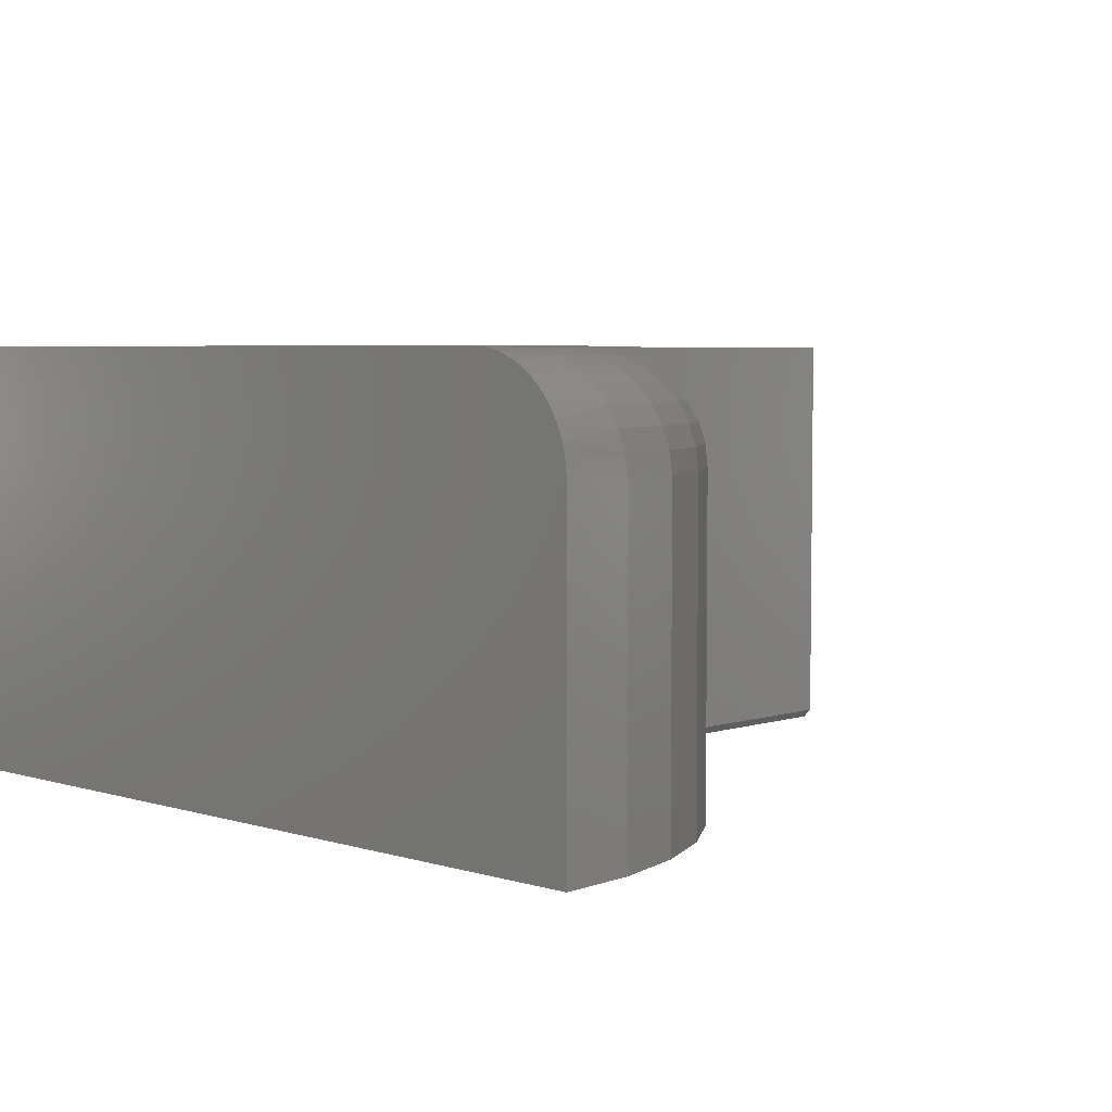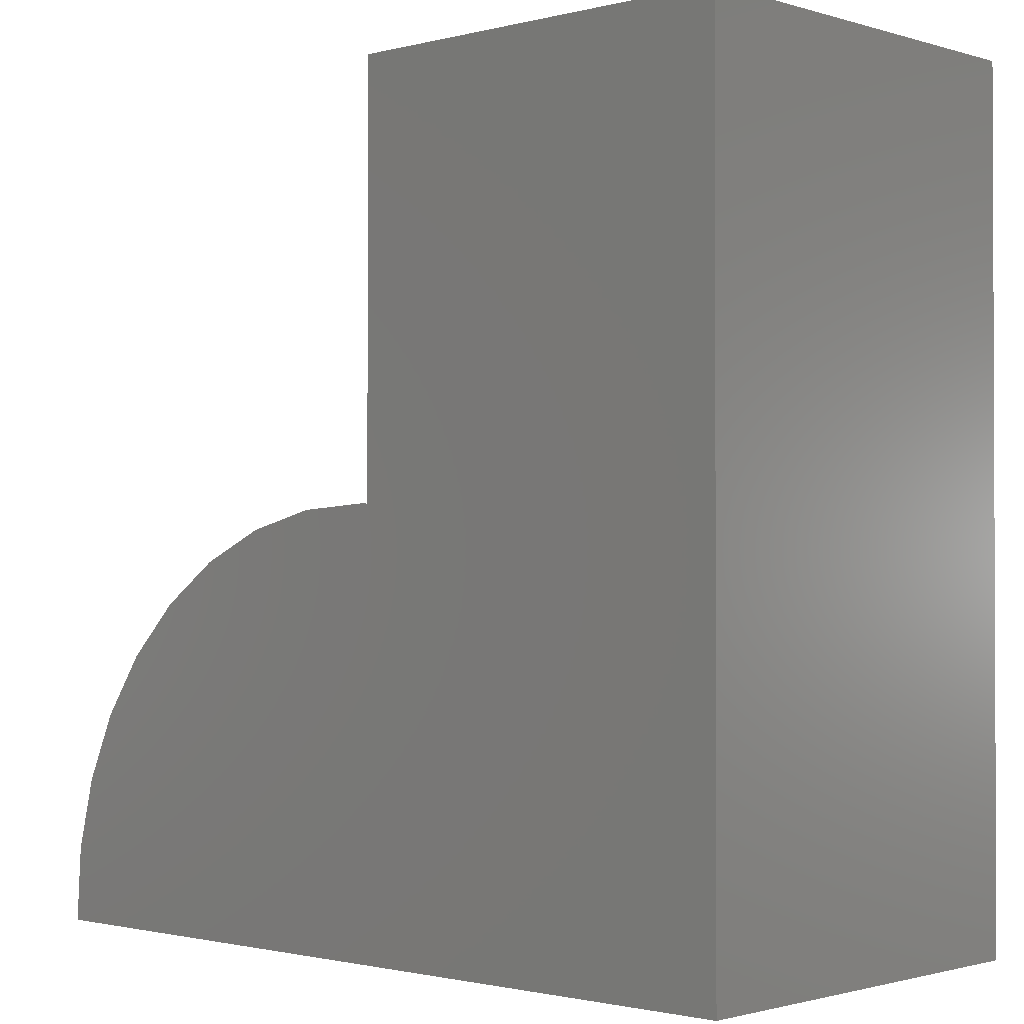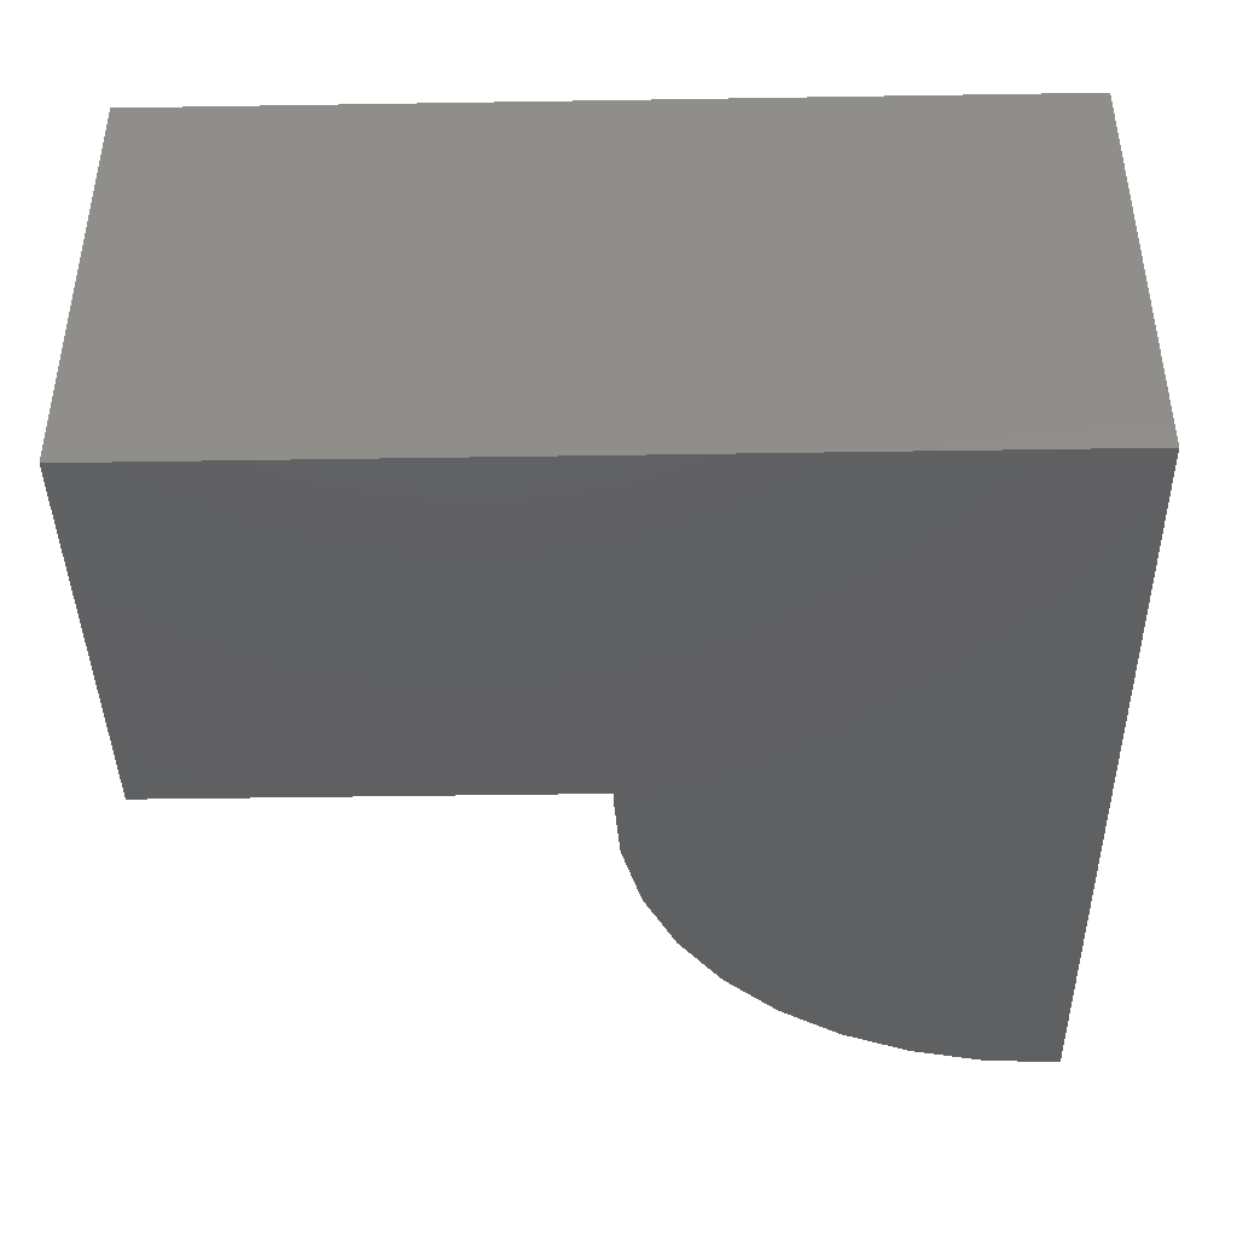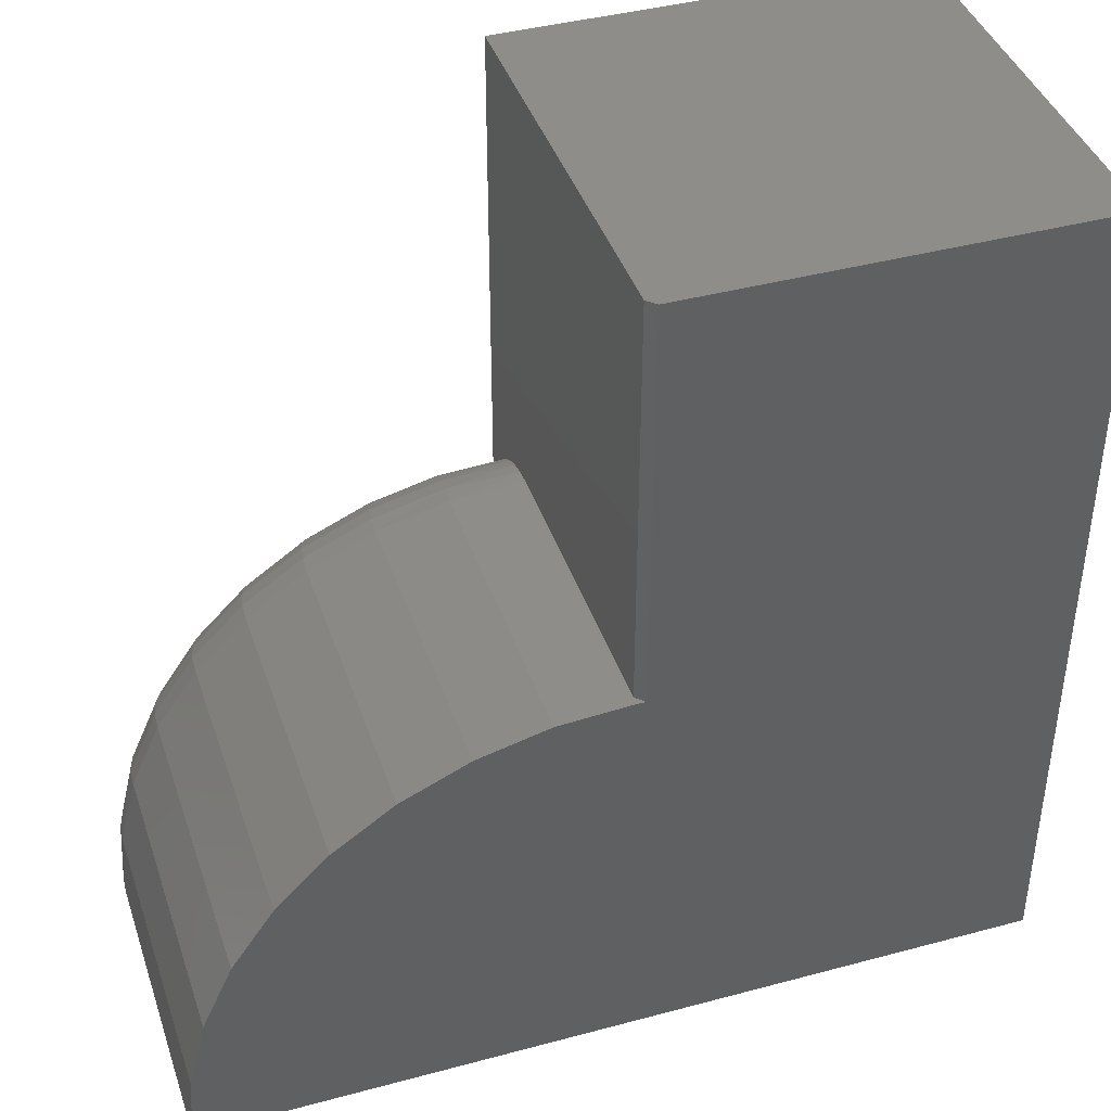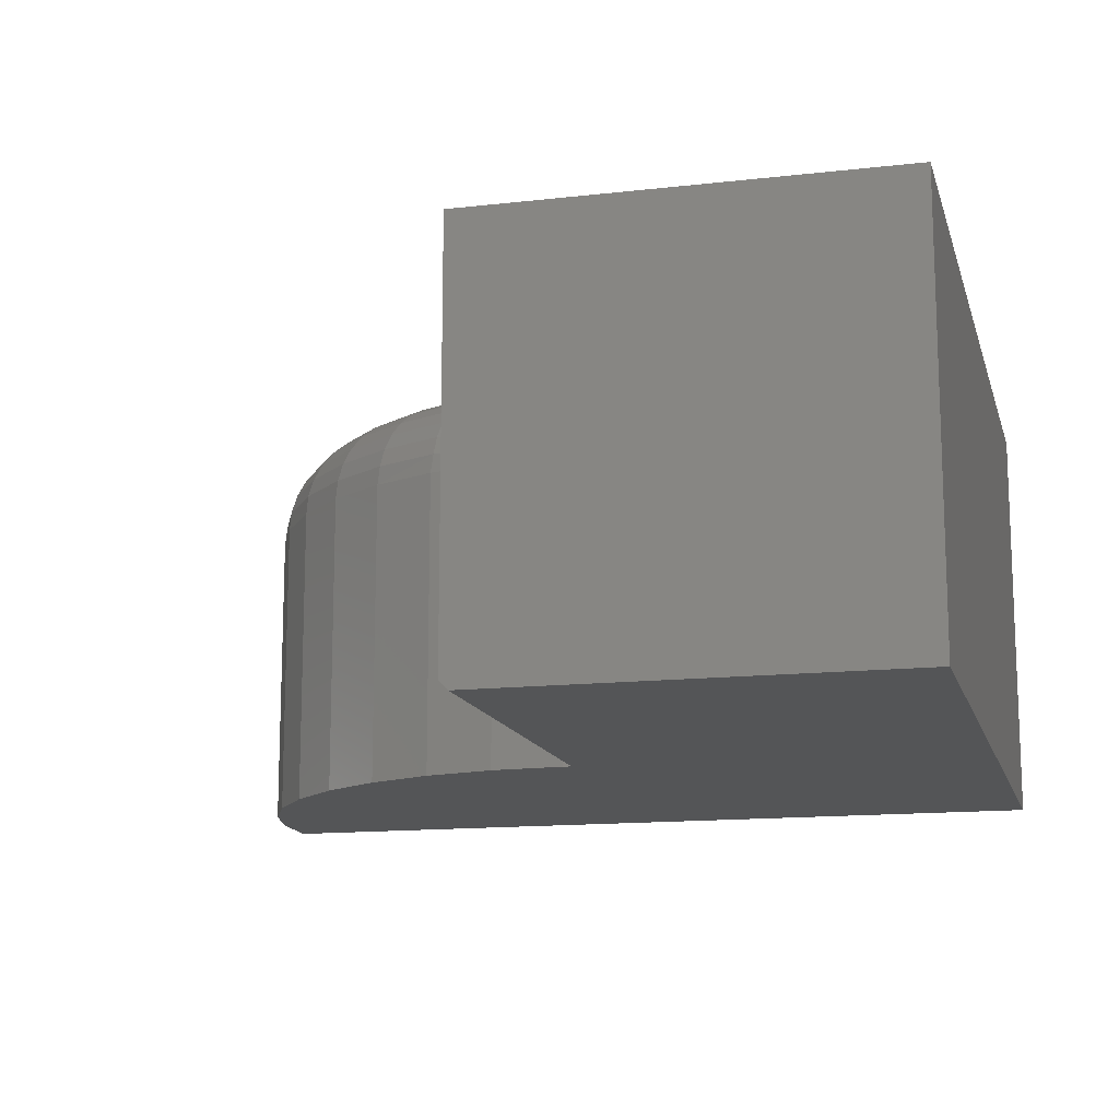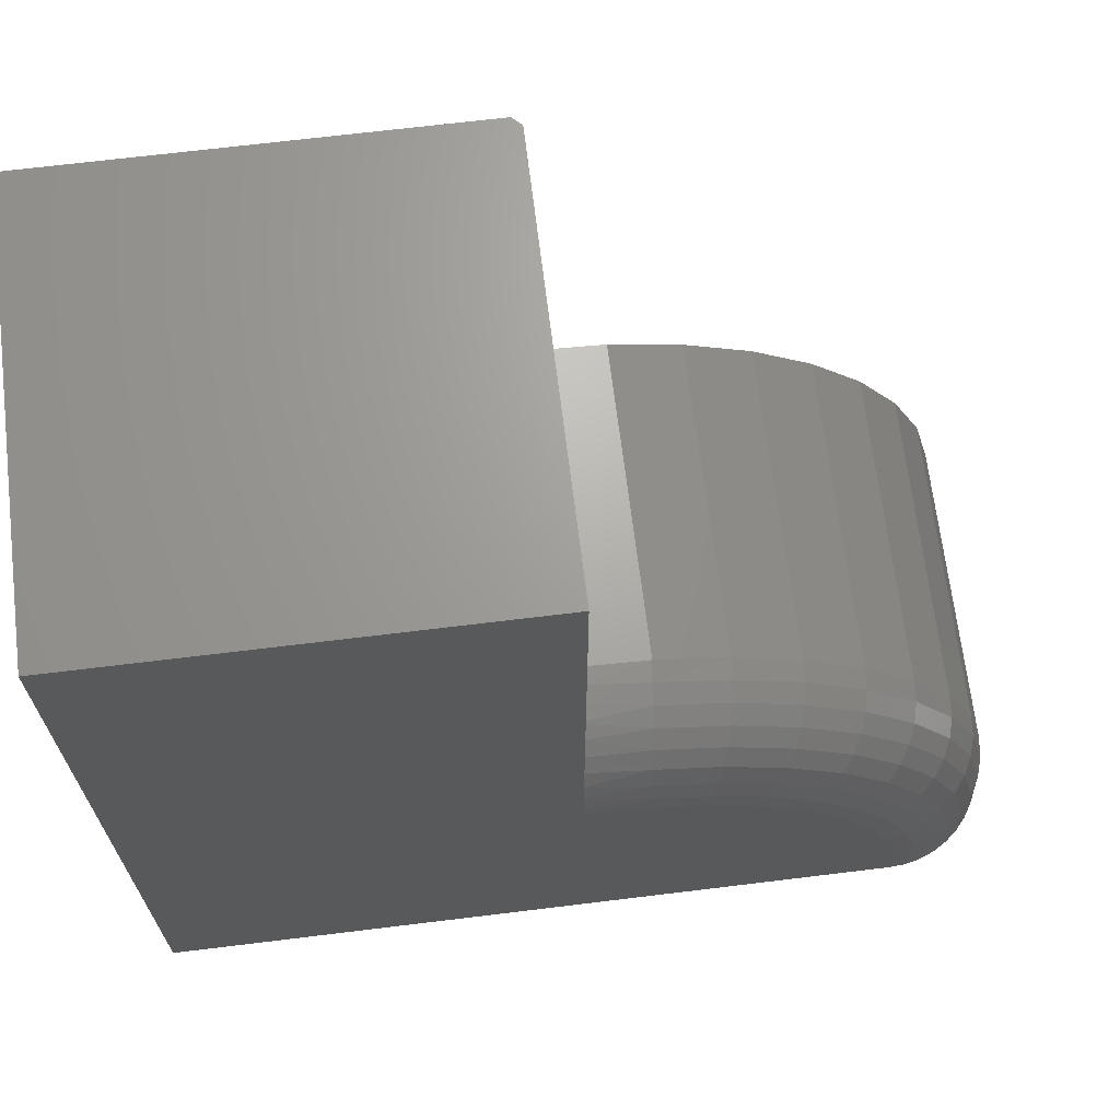
<metadata>
{"format":"stl","ext":"stl","renderer":"f3d","projection":"perspective","resolution":1024,"background":"white","views":[{"elev":4.8,"azim":-135.8,"up":"+Y"},{"elev":-1.3,"azim":42.9,"up":"+Z"},{"elev":-41.4,"azim":91.1,"up":"+Y"},{"elev":41.0,"azim":-18.1,"up":"+Z"},{"elev":-13.7,"azim":14.3,"up":"+Y"},{"elev":68.1,"azim":173.0,"up":"+Z"}]}
</metadata>
<code>
# stl→obj: 113 verts, 222 faces
v 4.592e-17 8.327e-17 0.75
v -0.3711 4.207e-17 0.75
v 4.592e-17 -0.375 0.75
v -0.3711 -0.3672 0.75
v -0.3632 -0.375 0.75
v -0.3711 -0.09375 0.3789
v -0.4374 -0.09375 0.3746
v -0.3711 -0.3672 0.3789
v -0.3711 -0.375 0.3789
v -0.3632 -0.375 0.3787
v -0.4374 -0.375 0.3746
v -0.75 -0.09375 0
v -0.75 -0.375 0
v -0.7457 -0.09375 0.06636
v -0.7457 -0.375 0.06636
v -0.7295 -0.09375 0.1309
v -0.7295 -0.375 0.1309
v -0.702 -0.09375 0.1914
v -0.702 -0.375 0.1914
v -0.6642 -0.09375 0.2461
v -0.6642 -0.375 0.2461
v -0.6172 -0.09375 0.2931
v -0.6172 -0.375 0.2931
v -0.5625 -0.09375 0.331
v -0.5625 -0.375 0.331
v -0.5019 -0.09375 0.3584
v -0.5019 -0.375 0.3584
v 0 8.327e-17 -4.592e-17
v -0.6562 1.041e-17 -5.743e-18
v -0.6533 1.074e-17 0.05008
v -0.6414 1.206e-17 0.0988
v -0.6209 1.434e-17 0.1446
v -0.5924 1.75e-17 0.1859
v -0.5569 2.144e-17 0.2213
v -0.5156 2.602e-17 0.2498
v -0.4699 3.11e-17 0.2703
v -0.4211 3.651e-17 0.2822
v -0.3711 4.207e-17 0.2852
v -0.7488 -0.07905 -7.099e-20
v 0 -0.375 -4.592e-17
v -0.7454 -0.0647 -2.83e-19
v -0.7397 -0.051 -6.321e-19
v -0.7319 -0.03844 -1.106e-18
v -0.7223 -0.02724 -1.696e-18
v -0.711 -0.01765 -2.389e-18
v -0.6984 -0.009997 -3.162e-18
v -0.6847 -0.004417 -4.001e-18
v -0.6703 -0.001056 -4.883e-18
v -0.3711 -0.001056 0.2992
v -0.3711 -0.004417 0.3136
v -0.3711 -0.009997 0.3273
v -0.3711 -0.01765 0.3399
v -0.3711 -0.02724 0.3513
v -0.3711 -0.03844 0.3609
v -0.3711 -0.051 0.3686
v -0.3711 -0.0647 0.3743
v -0.3711 -0.07905 0.3778
v -0.7283 -0.07546 0.1287
v -0.7442 -0.07546 0.06372
v -0.739 -0.05787 0.06293
v -0.7304 -0.04167 0.06164
v -0.7048 -0.0158 0.05781
v -0.6888 -0.007136 0.0554
v -0.6714 -0.001801 0.05279
v -0.4348 -0.07546 0.3732
v -0.434 -0.05787 0.3679
v -0.4327 -0.04167 0.3593
v -0.4289 -0.0158 0.3338
v -0.4265 -0.007136 0.3177
v -0.4238 -0.001801 0.3003
v -0.701 -0.07546 0.1897
v -0.5607 -0.07546 0.3299
v -0.4997 -0.07546 0.3573
v -0.7189 -0.02746 0.05991
v -0.431 -0.02746 0.3478
v -0.498 -0.05787 0.3523
v -0.4952 -0.04167 0.3441
v -0.4914 -0.02746 0.333
v -0.4868 -0.0158 0.3196
v -0.4815 -0.007136 0.3043
v -0.4758 -0.001801 0.2876
v -0.5581 -0.05787 0.3253
v -0.5539 -0.04167 0.3177
v -0.5481 -0.02746 0.3076
v -0.5412 -0.0158 0.2952
v -0.5332 -0.007136 0.2811
v -0.5246 -0.001801 0.2657
v -0.6158 -0.07546 0.292
v -0.6123 -0.05787 0.2879
v -0.6068 -0.04167 0.2812
v -0.5993 -0.02746 0.2723
v -0.5902 -0.0158 0.2614
v -0.5799 -0.007136 0.2489
v -0.5686 -0.001801 0.2354
v -0.663 -0.07546 0.2447
v -0.6589 -0.05787 0.2413
v -0.6523 -0.04167 0.2357
v -0.6433 -0.02746 0.2283
v -0.6324 -0.0158 0.2192
v -0.62 -0.007136 0.2088
v -0.6064 -0.001801 0.1976
v -0.6963 -0.05787 0.187
v -0.6888 -0.04167 0.1828
v -0.6786 -0.02746 0.1771
v -0.6662 -0.0158 0.1701
v -0.6521 -0.007136 0.1622
v -0.6368 -0.001801 0.1535
v -0.6587 -0.001801 0.1047
v -0.6753 -0.007136 0.1105
v -0.6906 -0.0158 0.1157
v -0.7041 -0.02746 0.1203
v -0.7151 -0.04167 0.1241
v -0.7233 -0.05787 0.1269
f 1 2 3
f 3 2 4
f 3 4 5
f 6 7 8
f 9 10 8
f 9 8 7
f 9 7 11
f 12 13 14
f 14 13 15
f 14 15 16
f 16 15 17
f 16 17 18
f 18 17 19
f 18 19 20
f 20 19 21
f 20 21 22
f 22 21 23
f 22 23 24
f 24 23 25
f 24 25 26
f 26 25 27
f 26 27 7
f 7 27 11
f 28 29 30
f 28 30 31
f 28 31 32
f 28 32 33
f 28 33 34
f 28 34 35
f 28 35 36
f 28 36 37
f 28 37 38
f 28 38 2
f 28 2 1
f 12 39 13
f 29 28 40
f 29 40 13
f 29 13 39
f 29 39 41
f 29 41 42
f 29 42 43
f 29 43 44
f 29 44 45
f 29 45 46
f 29 46 47
f 29 47 48
f 2 38 49
f 2 49 50
f 2 50 51
f 2 51 52
f 2 52 53
f 2 53 54
f 2 54 55
f 2 55 56
f 2 56 57
f 2 57 6
f 2 6 8
f 2 8 4
f 58 14 16
f 59 60 41
f 42 41 60
f 60 61 42
f 42 61 43
f 62 63 46
f 47 46 63
f 63 64 47
f 65 57 56
f 65 56 66
f 66 56 55
f 66 55 67
f 55 54 67
f 68 51 69
f 69 51 50
f 69 50 70
f 71 16 18
f 12 14 39
f 39 14 59
f 39 59 41
f 72 24 73
f 73 24 26
f 73 26 65
f 65 26 7
f 65 7 57
f 57 7 6
f 43 61 44
f 44 61 74
f 44 74 45
f 45 74 62
f 45 62 46
f 30 29 64
f 64 29 48
f 64 48 47
f 67 54 75
f 75 54 53
f 75 53 68
f 68 53 52
f 68 52 51
f 38 37 49
f 49 37 70
f 49 70 50
f 73 65 76
f 76 65 66
f 76 66 77
f 77 66 67
f 77 67 78
f 78 67 75
f 78 75 79
f 79 75 68
f 79 68 80
f 80 68 69
f 80 69 81
f 81 69 70
f 81 70 36
f 36 70 37
f 72 73 82
f 82 73 76
f 82 76 83
f 83 76 77
f 83 77 84
f 84 77 78
f 84 78 85
f 85 78 79
f 85 79 86
f 86 79 80
f 86 80 87
f 87 80 81
f 87 81 35
f 35 81 36
f 22 24 88
f 88 24 72
f 88 72 89
f 89 72 82
f 89 82 90
f 90 82 83
f 90 83 91
f 91 83 84
f 91 84 92
f 92 84 85
f 92 85 93
f 93 85 86
f 93 86 94
f 94 86 87
f 94 87 34
f 34 87 35
f 20 22 95
f 95 22 88
f 95 88 96
f 96 88 89
f 96 89 97
f 97 89 90
f 97 90 98
f 98 90 91
f 98 91 99
f 99 91 92
f 99 92 100
f 100 92 93
f 100 93 101
f 101 93 94
f 101 94 33
f 33 94 34
f 18 20 71
f 71 20 95
f 71 95 102
f 102 95 96
f 102 96 103
f 103 96 97
f 103 97 104
f 104 97 98
f 104 98 105
f 105 98 99
f 105 99 106
f 106 99 100
f 106 100 107
f 107 100 101
f 107 101 32
f 32 101 33
f 32 31 107
f 107 31 108
f 107 108 106
f 106 108 109
f 106 109 105
f 105 109 110
f 105 110 104
f 104 110 111
f 104 111 103
f 103 111 112
f 103 112 102
f 102 112 113
f 102 113 71
f 71 113 58
f 71 58 16
f 31 30 108
f 108 30 64
f 108 64 109
f 109 64 63
f 109 63 110
f 110 63 62
f 110 62 111
f 111 62 74
f 111 74 112
f 112 74 61
f 112 61 113
f 113 61 60
f 113 60 58
f 58 60 59
f 58 59 14
f 10 9 11
f 10 11 40
f 10 40 3
f 10 3 5
f 40 11 27
f 40 27 25
f 40 25 23
f 40 23 21
f 40 21 19
f 40 19 17
f 40 17 15
f 40 15 13
f 5 4 10
f 10 4 8
f 40 28 3
f 3 28 1

</code>
